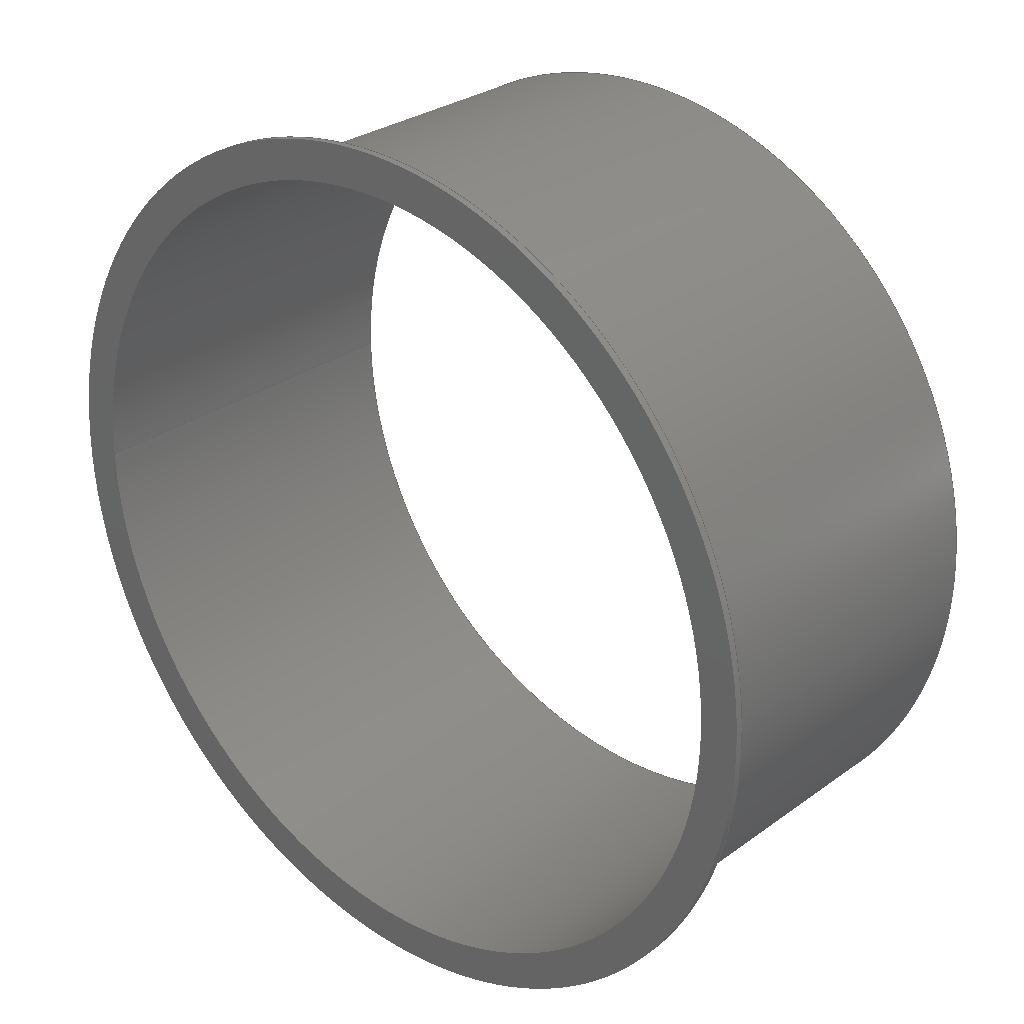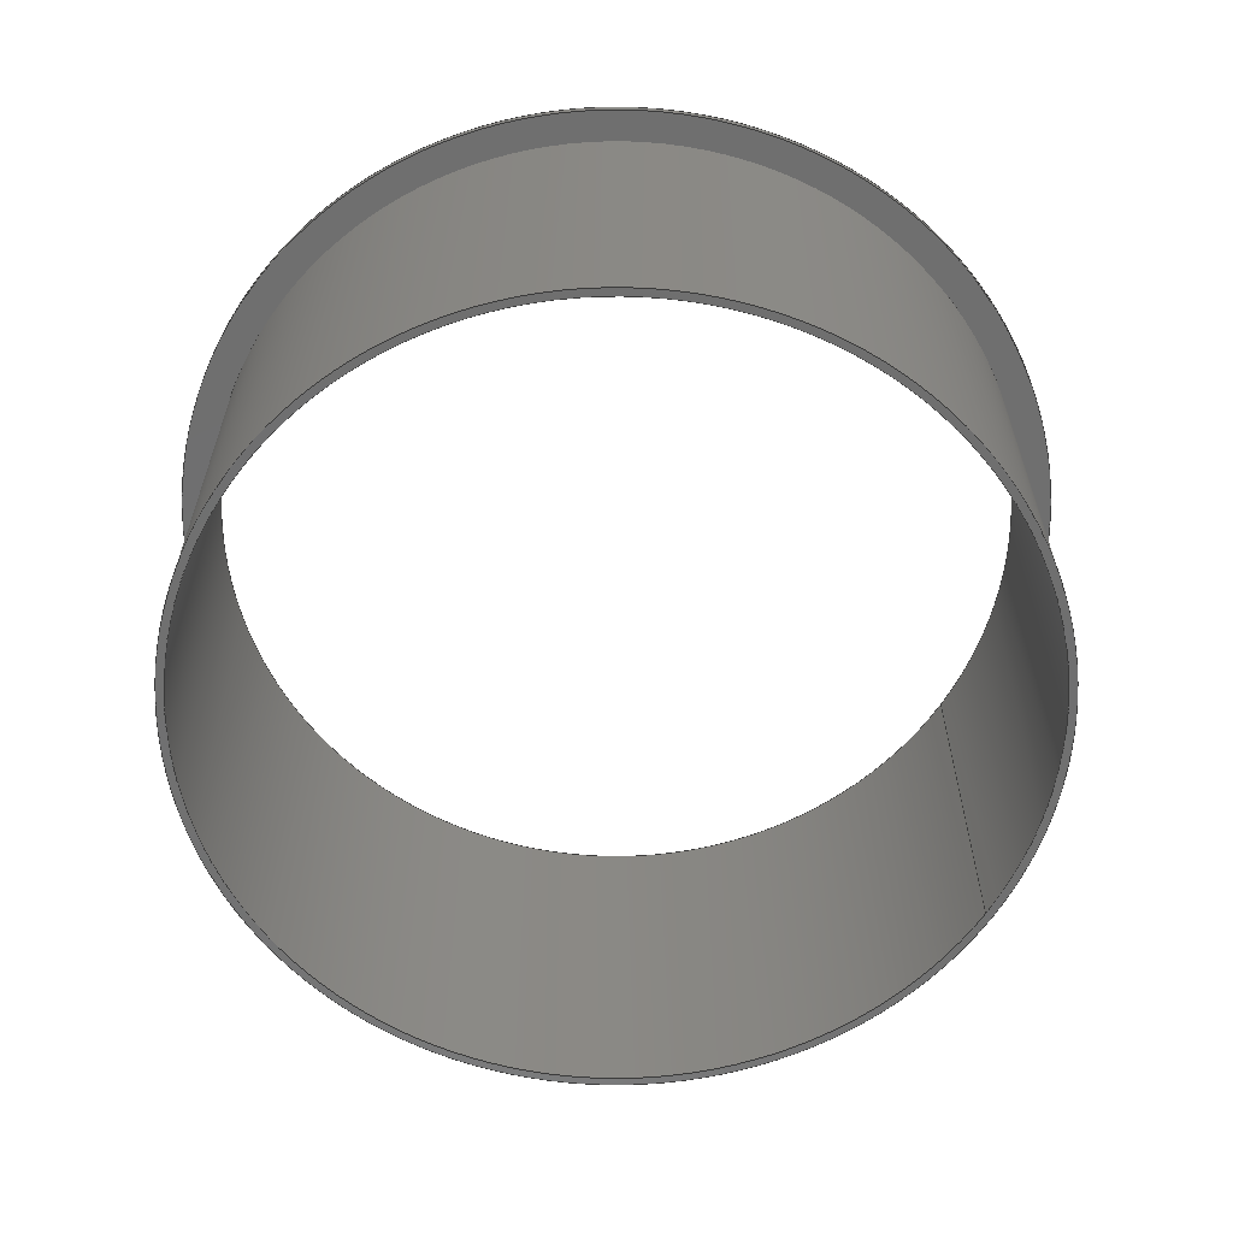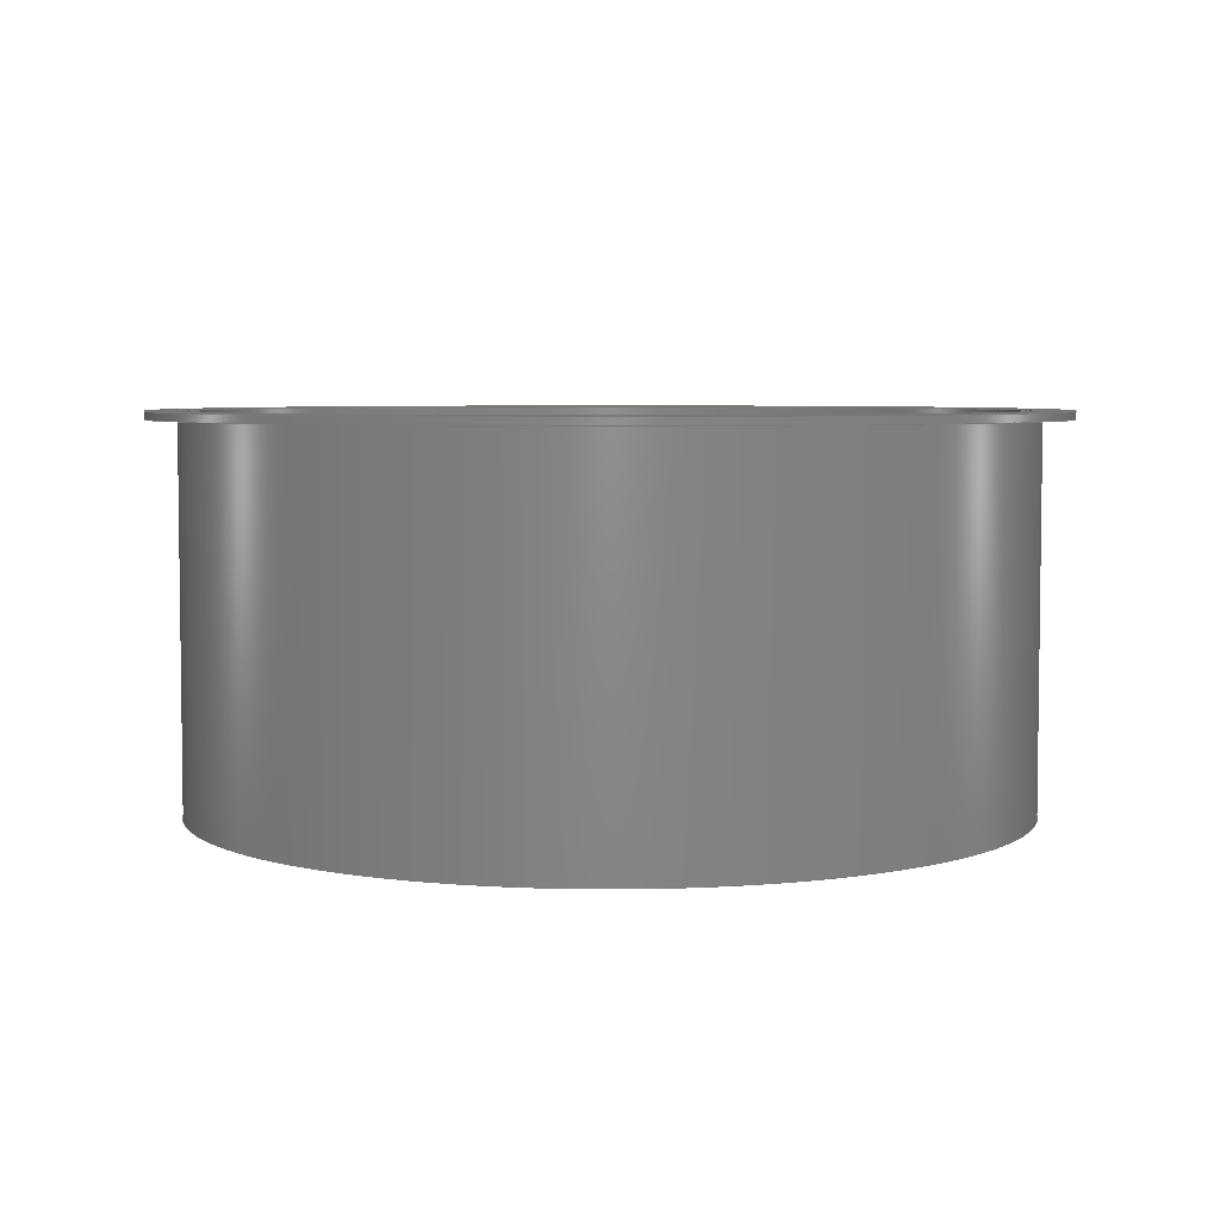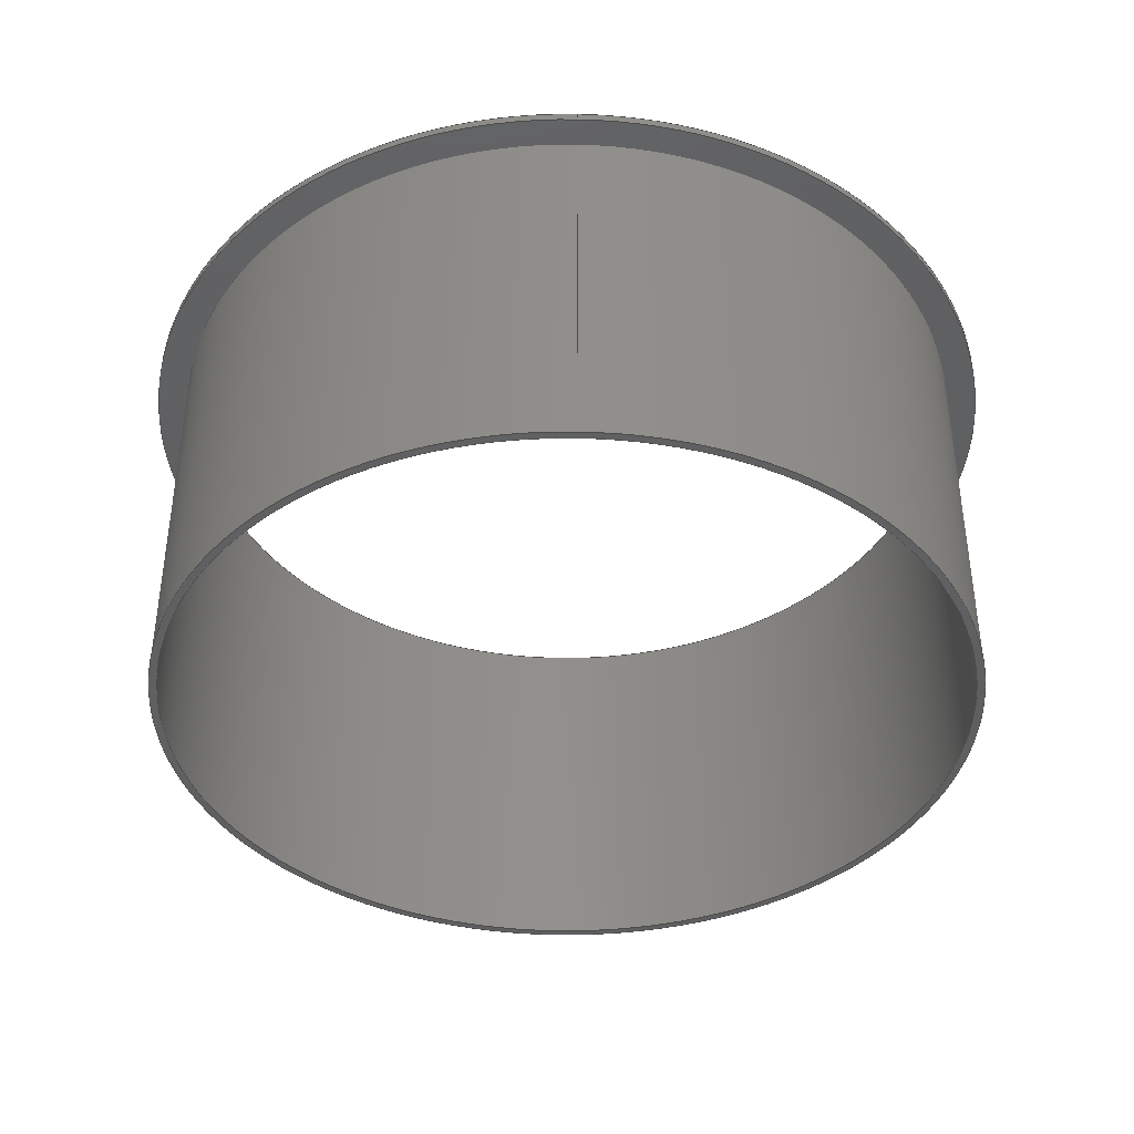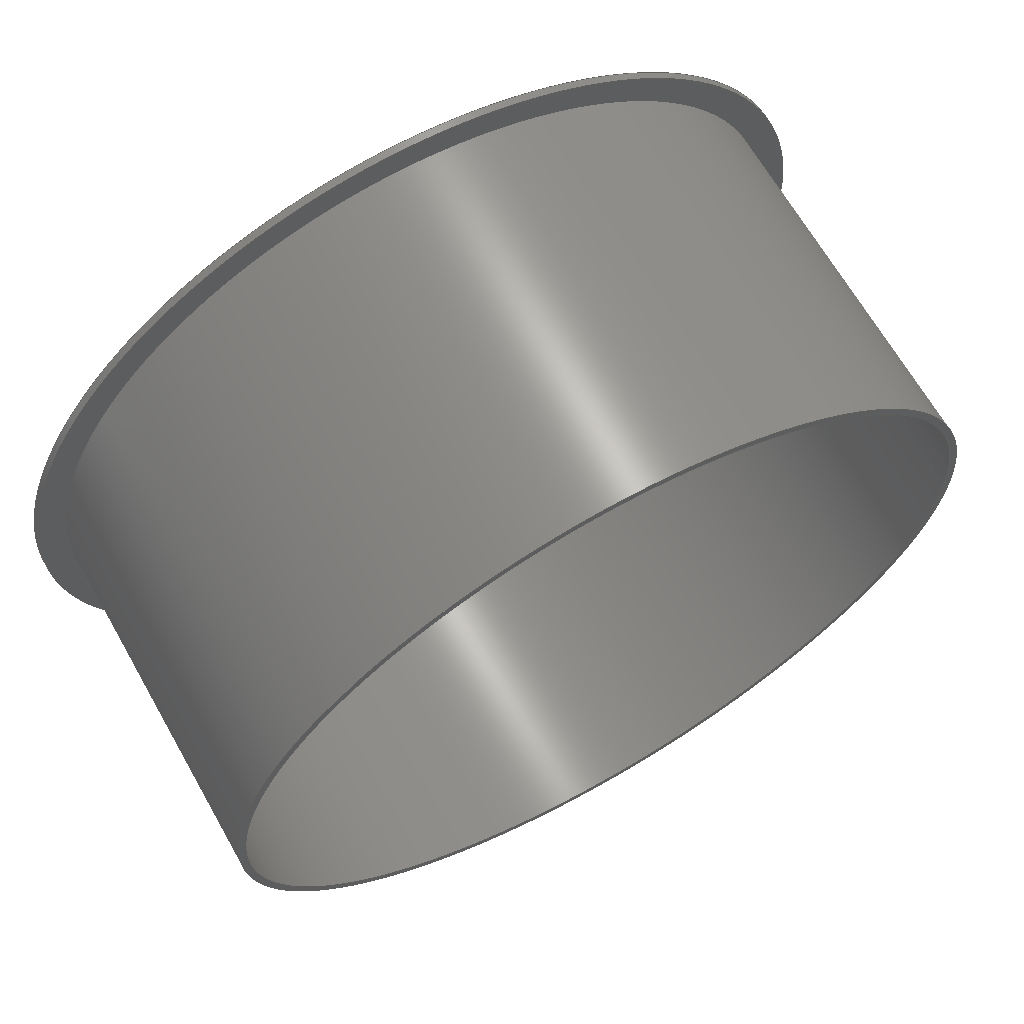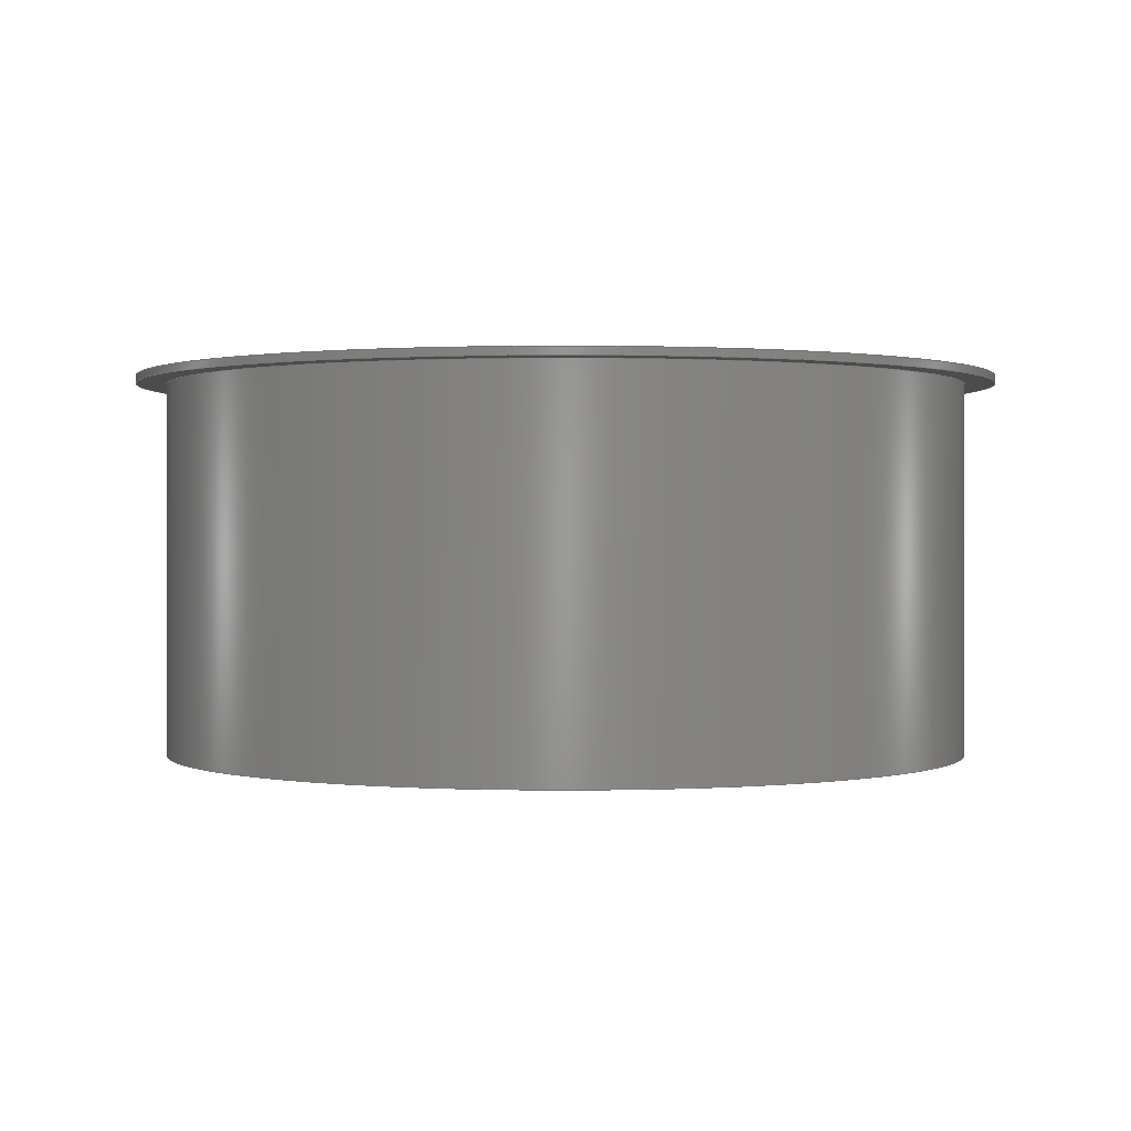
<metadata>
{"format":"step","ext":"step","renderer":"f3d","projection":"perspective","resolution":1024,"background":"white","views":[{"elev":28.6,"azim":42.6,"up":"+Y"},{"elev":-61.6,"azim":148.6,"up":"+Z"},{"elev":5.0,"azim":62.2,"up":"+Z"},{"elev":-40.0,"azim":-91.3,"up":"+Z"},{"elev":66.4,"azim":150.4,"up":"+Y"},{"elev":0.5,"azim":35.9,"up":"+Z"}]}
</metadata>
<code>
ISO-10303-21;
DATA;
#1=SHAPE_REPRESENTATION_RELATIONSHIP('','',#126,#2);
#2=ADVANCED_BREP_SHAPE_REPRESENTATION('',(#124),#222);
#3=ORIENTED_CLOSED_SHELL('',*,#115,.F.);
#4=CYLINDRICAL_SURFACE('',#131,0.2071);
#5=CYLINDRICAL_SURFACE('',#135,0.1892);
#6=CYLINDRICAL_SURFACE('',#139,0.1927);
#7=CYLINDRICAL_SURFACE('',#143,0.1902);
#8=CYLINDRICAL_SURFACE('',#147,0.1917);
#9=ORIENTED_EDGE('',*,*,#29,.F.);
#10=ORIENTED_EDGE('',*,*,#30,.T.);
#11=ORIENTED_EDGE('',*,*,#29,.T.);
#12=ORIENTED_EDGE('',*,*,#31,.F.);
#13=ORIENTED_EDGE('',*,*,#31,.T.);
#14=ORIENTED_EDGE('',*,*,#32,.T.);
#15=ORIENTED_EDGE('',*,*,#33,.T.);
#16=ORIENTED_EDGE('',*,*,#30,.F.);
#17=ORIENTED_EDGE('',*,*,#33,.F.);
#18=ORIENTED_EDGE('',*,*,#34,.T.);
#19=ORIENTED_EDGE('',*,*,#32,.F.);
#20=ORIENTED_EDGE('',*,*,#34,.F.);
#21=ORIENTED_EDGE('',*,*,#35,.T.);
#22=ORIENTED_EDGE('',*,*,#36,.F.);
#23=ORIENTED_EDGE('',*,*,#37,.T.);
#24=ORIENTED_EDGE('',*,*,#35,.F.);
#25=ORIENTED_EDGE('',*,*,#37,.F.);
#26=ORIENTED_EDGE('',*,*,#38,.T.);
#27=ORIENTED_EDGE('',*,*,#38,.F.);
#28=ORIENTED_EDGE('',*,*,#36,.T.);
#29=EDGE_CURVE('',#39,#39,#49,.T.);
#30=EDGE_CURVE('',#40,#40,#50,.T.);
#31=EDGE_CURVE('',#41,#41,#51,.T.);
#32=EDGE_CURVE('',#42,#42,#52,.F.);
#33=EDGE_CURVE('',#43,#43,#53,.T.);
#34=EDGE_CURVE('',#44,#44,#54,.T.);
#35=EDGE_CURVE('',#45,#45,#55,.T.);
#36=EDGE_CURVE('',#46,#46,#56,.F.);
#37=EDGE_CURVE('',#47,#47,#57,.T.);
#38=EDGE_CURVE('',#48,#48,#58,.T.);
#39=VERTEX_POINT('',#193);
#40=VERTEX_POINT('',#195);
#41=VERTEX_POINT('',#198);
#42=VERTEX_POINT('',#201);
#43=VERTEX_POINT('',#204);
#44=VERTEX_POINT('',#207);
#45=VERTEX_POINT('',#211);
#46=VERTEX_POINT('',#213);
#47=VERTEX_POINT('',#216);
#48=VERTEX_POINT('',#219);
#49=CIRCLE('',#129,0.2071);
#50=CIRCLE('',#130,0.1892);
#51=CIRCLE('',#132,0.2071);
#52=CIRCLE('',#134,0.1927);
#53=CIRCLE('',#136,0.1892);
#54=CIRCLE('',#138,0.1927);
#55=CIRCLE('',#141,0.1902);
#56=CIRCLE('',#142,0.1917);
#57=CIRCLE('',#144,0.1902);
#58=CIRCLE('',#146,0.1917);
#59=EDGE_LOOP('',(#9));
#60=EDGE_LOOP('',(#10));
#61=EDGE_LOOP('',(#11));
#62=EDGE_LOOP('',(#12));
#63=EDGE_LOOP('',(#13));
#64=EDGE_LOOP('',(#14));
#65=EDGE_LOOP('',(#15));
#66=EDGE_LOOP('',(#16));
#67=EDGE_LOOP('',(#17));
#68=EDGE_LOOP('',(#18));
#69=EDGE_LOOP('',(#19));
#70=EDGE_LOOP('',(#20));
#71=EDGE_LOOP('',(#21));
#72=EDGE_LOOP('',(#22));
#73=EDGE_LOOP('',(#23));
#74=EDGE_LOOP('',(#24));
#75=EDGE_LOOP('',(#25));
#76=EDGE_LOOP('',(#26));
#77=EDGE_LOOP('',(#27));
#78=EDGE_LOOP('',(#28));
#79=FACE_BOUND('',#59,.T.);
#80=FACE_BOUND('',#60,.T.);
#81=FACE_BOUND('',#61,.T.);
#82=FACE_BOUND('',#62,.T.);
#83=FACE_BOUND('',#63,.T.);
#84=FACE_BOUND('',#64,.T.);
#85=FACE_BOUND('',#65,.T.);
#86=FACE_BOUND('',#66,.T.);
#87=FACE_BOUND('',#67,.T.);
#88=FACE_BOUND('',#68,.T.);
#89=FACE_BOUND('',#69,.T.);
#90=FACE_BOUND('',#70,.T.);
#91=FACE_BOUND('',#71,.T.);
#92=FACE_BOUND('',#72,.T.);
#93=FACE_BOUND('',#73,.T.);
#94=FACE_BOUND('',#74,.T.);
#95=FACE_BOUND('',#75,.T.);
#96=FACE_BOUND('',#76,.T.);
#97=FACE_BOUND('',#77,.T.);
#98=FACE_BOUND('',#78,.T.);
#99=PLANE('',#128);
#100=PLANE('',#133);
#101=PLANE('',#137);
#102=PLANE('',#140);
#103=PLANE('',#145);
#104=ADVANCED_FACE('',(#79,#80),#99,.T.);
#105=ADVANCED_FACE('',(#81,#82),#4,.T.);
#106=ADVANCED_FACE('',(#83,#84),#100,.T.);
#107=ADVANCED_FACE('',(#85,#86),#5,.F.);
#108=ADVANCED_FACE('',(#87,#88),#101,.F.);
#109=ADVANCED_FACE('',(#89,#90),#6,.T.);
#110=ADVANCED_FACE('',(#91,#92),#102,.T.);
#111=ADVANCED_FACE('',(#93,#94),#7,.T.);
#112=ADVANCED_FACE('',(#95,#96),#103,.T.);
#113=ADVANCED_FACE('',(#97,#98),#8,.F.);
#114=CLOSED_SHELL('',(#104,#105,#106,#107,#108,#109));
#115=CLOSED_SHELL('',(#110,#111,#112,#113));
#116=STYLED_ITEM('',(#117),#124);
#117=PRESENTATION_STYLE_ASSIGNMENT((#118));
#118=SURFACE_STYLE_USAGE(.BOTH.,#119);
#119=SURFACE_SIDE_STYLE('',(#120));
#120=SURFACE_STYLE_FILL_AREA(#121);
#121=FILL_AREA_STYLE('',(#122));
#122=FILL_AREA_STYLE_COLOUR('',#123);
#123=COLOUR_RGB('',0.498,0.498,0.498);
#124=BREP_WITH_VOIDS('410stainless_outer_B_sleeve',#114,(#3));
#125=SHAPE_DEFINITION_REPRESENTATION(#227,#126);
#126=SHAPE_REPRESENTATION('410stainless_outer_B_sleeve',(#127),#222);
#127=AXIS2_PLACEMENT_3D('',#190,#148,#149);
#128=AXIS2_PLACEMENT_3D('',#191,#150,#151);
#129=AXIS2_PLACEMENT_3D('',#192,#152,#153);
#130=AXIS2_PLACEMENT_3D('',#194,#154,#155);
#131=AXIS2_PLACEMENT_3D('',#196,#156,#157);
#132=AXIS2_PLACEMENT_3D('',#197,#158,#159);
#133=AXIS2_PLACEMENT_3D('',#199,#160,#161);
#134=AXIS2_PLACEMENT_3D('',#200,#162,#163);
#135=AXIS2_PLACEMENT_3D('',#202,#164,#165);
#136=AXIS2_PLACEMENT_3D('',#203,#166,#167);
#137=AXIS2_PLACEMENT_3D('',#205,#168,#169);
#138=AXIS2_PLACEMENT_3D('',#206,#170,#171);
#139=AXIS2_PLACEMENT_3D('',#208,#172,#173);
#140=AXIS2_PLACEMENT_3D('',#209,#174,#175);
#141=AXIS2_PLACEMENT_3D('',#210,#176,#177);
#142=AXIS2_PLACEMENT_3D('',#212,#178,#179);
#143=AXIS2_PLACEMENT_3D('',#214,#180,#181);
#144=AXIS2_PLACEMENT_3D('',#215,#182,#183);
#145=AXIS2_PLACEMENT_3D('',#217,#184,#185);
#146=AXIS2_PLACEMENT_3D('',#218,#186,#187);
#147=AXIS2_PLACEMENT_3D('',#220,#188,#189);
#148=DIRECTION('',(0,0,1));
#149=DIRECTION('',(1,0,0));
#150=DIRECTION('',(0,0,1));
#151=DIRECTION('',(1,0,0));
#152=DIRECTION('',(0,0,-1));
#153=DIRECTION('',(-1,0,0));
#154=DIRECTION('',(0,0,-1));
#155=DIRECTION('',(-1,0,0));
#156=DIRECTION('',(0,0,-1));
#157=DIRECTION('',(-1,0,0));
#158=DIRECTION('',(0,0,-1));
#159=DIRECTION('',(-1,0,0));
#160=DIRECTION('',(0,0,-1));
#161=DIRECTION('',(-1,0,0));
#162=DIRECTION('',(0,0,-1));
#163=DIRECTION('',(-1,0,0));
#164=DIRECTION('',(0,0,-1));
#165=DIRECTION('',(-1,0,0));
#166=DIRECTION('',(0,0,-1));
#167=DIRECTION('',(-1,0,0));
#168=DIRECTION('',(0,0,1));
#169=DIRECTION('',(1,0,0));
#170=DIRECTION('',(0,0,-1));
#171=DIRECTION('',(-1,0,0));
#172=DIRECTION('',(0,0,-1));
#173=DIRECTION('',(-1,0,0));
#174=DIRECTION('',(0,0,1));
#175=DIRECTION('',(1,0,0));
#176=DIRECTION('',(0,0,-1));
#177=DIRECTION('',(-1,0,0));
#178=DIRECTION('',(0,0,1));
#179=DIRECTION('',(1,0,0));
#180=DIRECTION('',(0,0,-1));
#181=DIRECTION('',(-1,0,0));
#182=DIRECTION('',(0,0,-1));
#183=DIRECTION('',(-1,0,0));
#184=DIRECTION('',(0,0,-1));
#185=DIRECTION('',(-1,0,0));
#186=DIRECTION('',(0,0,-1));
#187=DIRECTION('',(-1,0,0));
#188=DIRECTION('',(0,0,-1));
#189=DIRECTION('',(-1,0,0));
#190=CARTESIAN_POINT('',(0,0,0));
#191=CARTESIAN_POINT('',(-0.1999,0,1.383));
#192=CARTESIAN_POINT('',(0,0,1.383));
#193=CARTESIAN_POINT('',(-0.2071,0,1.383));
#194=CARTESIAN_POINT('',(0,0,1.383));
#195=CARTESIAN_POINT('',(-0.1892,0,1.383));
#196=CARTESIAN_POINT('',(0,0,0.6218));
#197=CARTESIAN_POINT('',(0,0,1.379));
#198=CARTESIAN_POINT('',(-0.2071,0,1.379));
#199=CARTESIAN_POINT('',(-0.1999,0,1.379));
#200=CARTESIAN_POINT('',(0,0,1.379));
#201=CARTESIAN_POINT('',(-0.1927,0,1.379));
#202=CARTESIAN_POINT('',(0,0,0.6218));
#203=CARTESIAN_POINT('',(0,0,1.202));
#204=CARTESIAN_POINT('',(-0.1892,0,1.202));
#205=CARTESIAN_POINT('',(-0.191,0,1.202));
#206=CARTESIAN_POINT('',(0,0,1.202));
#207=CARTESIAN_POINT('',(-0.1927,0,1.202));
#208=CARTESIAN_POINT('',(0,0,0.6218));
#209=CARTESIAN_POINT('',(-0.1897,0,1.204));
#210=CARTESIAN_POINT('',(0,0,1.204));
#211=CARTESIAN_POINT('',(-0.1902,0,1.204));
#212=CARTESIAN_POINT('',(0,0,1.204));
#213=CARTESIAN_POINT('',(0.1917,0,1.204));
#214=CARTESIAN_POINT('',(0,0,0.6218));
#215=CARTESIAN_POINT('',(0,0,1.381));
#216=CARTESIAN_POINT('',(-0.1902,0,1.381));
#217=CARTESIAN_POINT('',(-0.1922,0,1.381));
#218=CARTESIAN_POINT('',(0,0,1.381));
#219=CARTESIAN_POINT('',(-0.1917,0,1.381));
#220=CARTESIAN_POINT('',(0,0,0.6218));
#221=MECHANICAL_DESIGN_GEOMETRIC_PRESENTATION_REPRESENTATION('',(#116),
#222);
#222=(
GEOMETRIC_REPRESENTATION_CONTEXT(3)
GLOBAL_UNCERTAINTY_ASSIGNED_CONTEXT((#223))
GLOBAL_UNIT_ASSIGNED_CONTEXT((#226,#225,#224))
REPRESENTATION_CONTEXT('410stainless_outer_B_sleeve',
'TOP_LEVEL_ASSEMBLY_PART')
);
#223=UNCERTAINTY_MEASURE_WITH_UNIT(LENGTH_MEASURE(5e-06),#226,
'DISTANCE_ACCURACY_VALUE','Maximum Tolerance applied to model');
#224=(
NAMED_UNIT(*)
SI_UNIT($,.STERADIAN.)
SOLID_ANGLE_UNIT()
);
#225=(
NAMED_UNIT(*)
PLANE_ANGLE_UNIT()
SI_UNIT($,.RADIAN.)
);
#226=(
LENGTH_UNIT()
NAMED_UNIT(*)
SI_UNIT($,.METRE.)
);
#227=PRODUCT_DEFINITION_SHAPE('','',#228);
#228=PRODUCT_DEFINITION('','',#230,#229);
#229=PRODUCT_DEFINITION_CONTEXT('',#236,'design');
#230=PRODUCT_DEFINITION_FORMATION_WITH_SPECIFIED_SOURCE('','',#232,
 .NOT_KNOWN.);
#231=PRODUCT_RELATED_PRODUCT_CATEGORY('','',(#232));
#232=PRODUCT('410stainless_outer_B_sleeve',
'410stainless_outer_B_sleeve','410stainless_outer_B_sleeve',(#234));
#233=PRODUCT_CATEGORY('','');
#234=PRODUCT_CONTEXT('',#236,'mechanical');
#235=APPLICATION_PROTOCOL_DEFINITION('international standard',
'ap242_managed_model_based_3d_engineering',2011,#236);
#236=APPLICATION_CONTEXT('managed model based 3d engineering');
ENDSEC;
END-ISO-10303-21;

</code>
